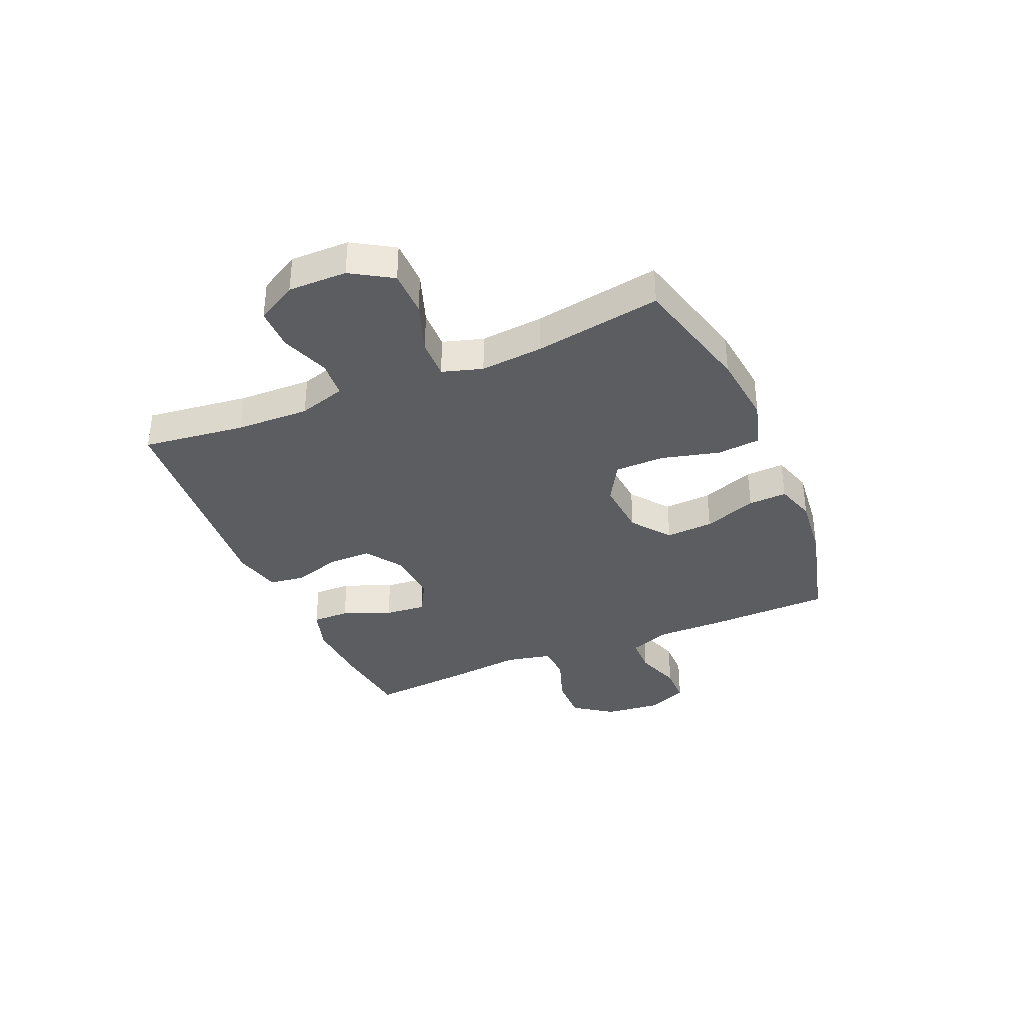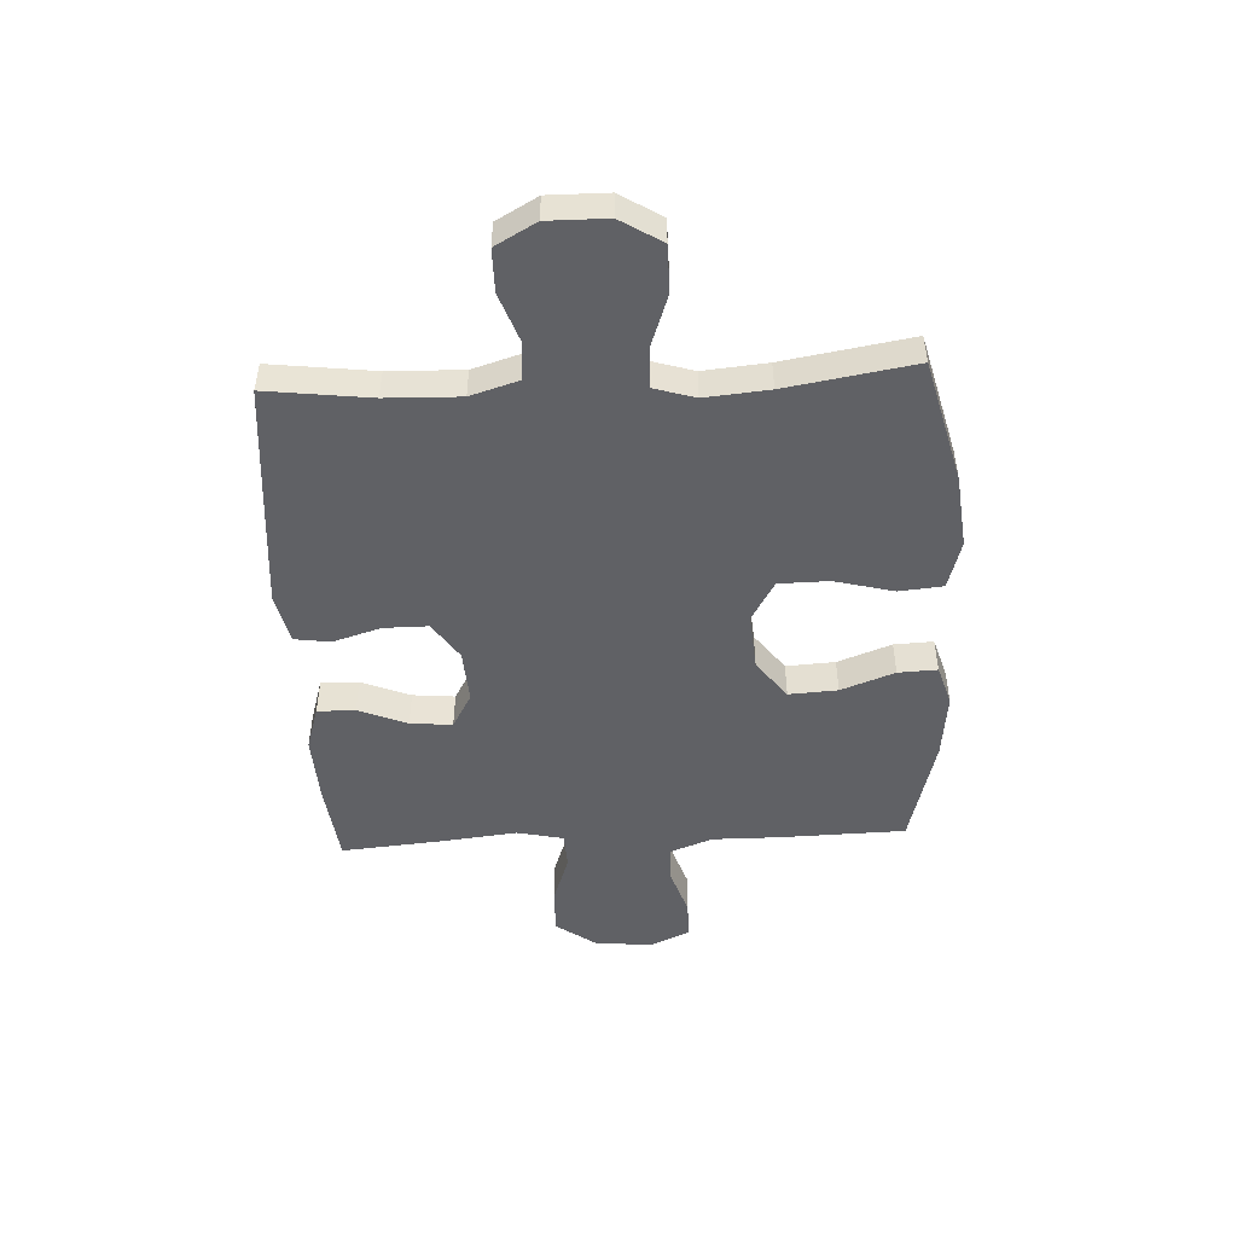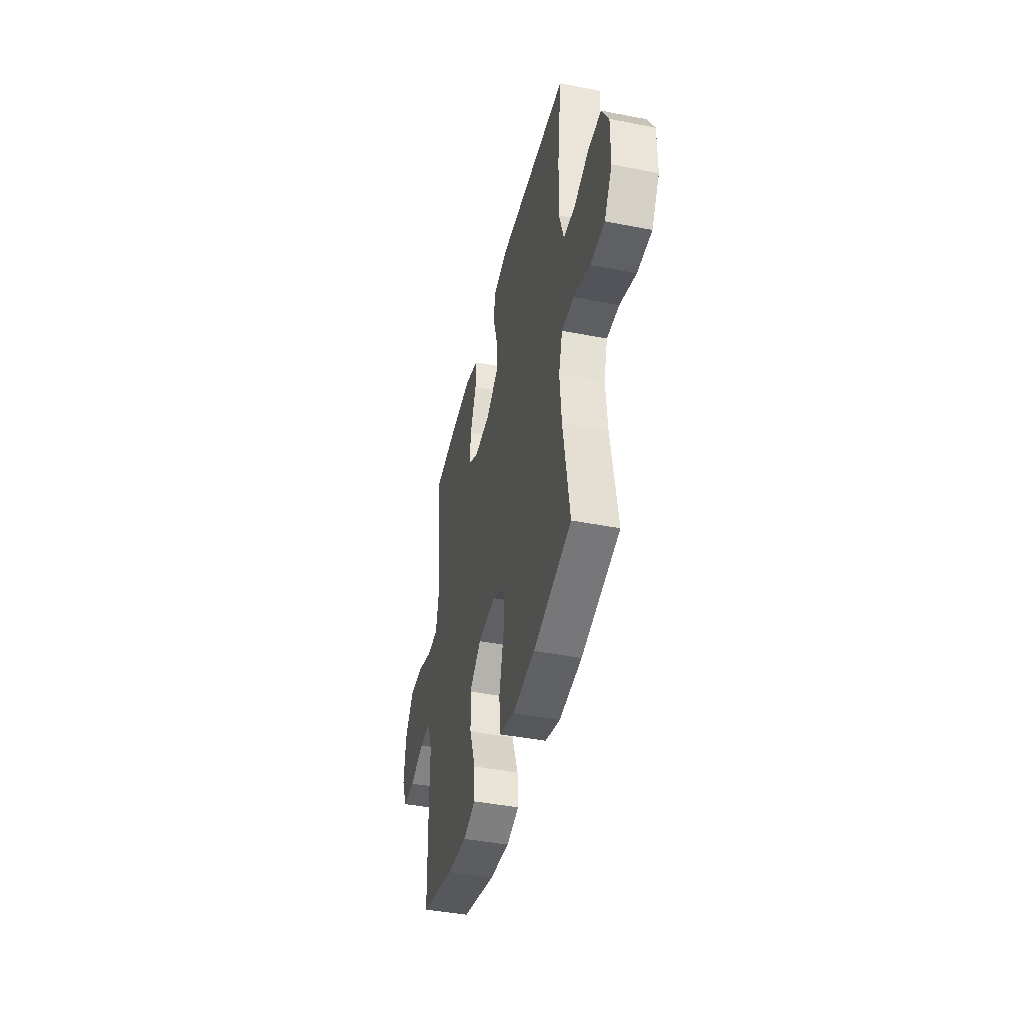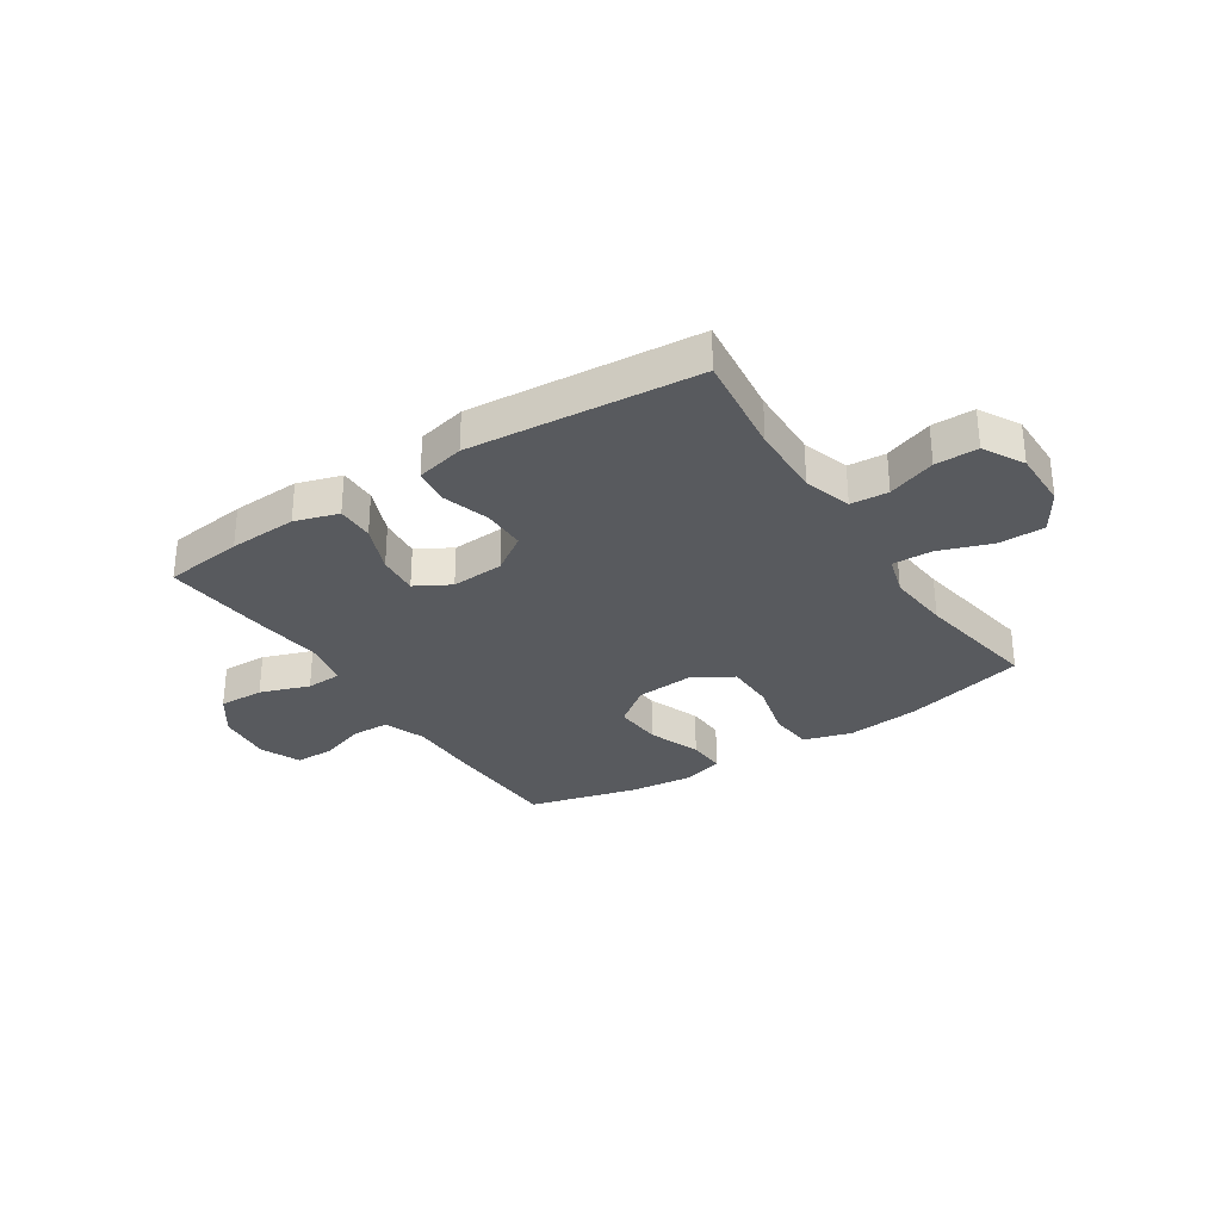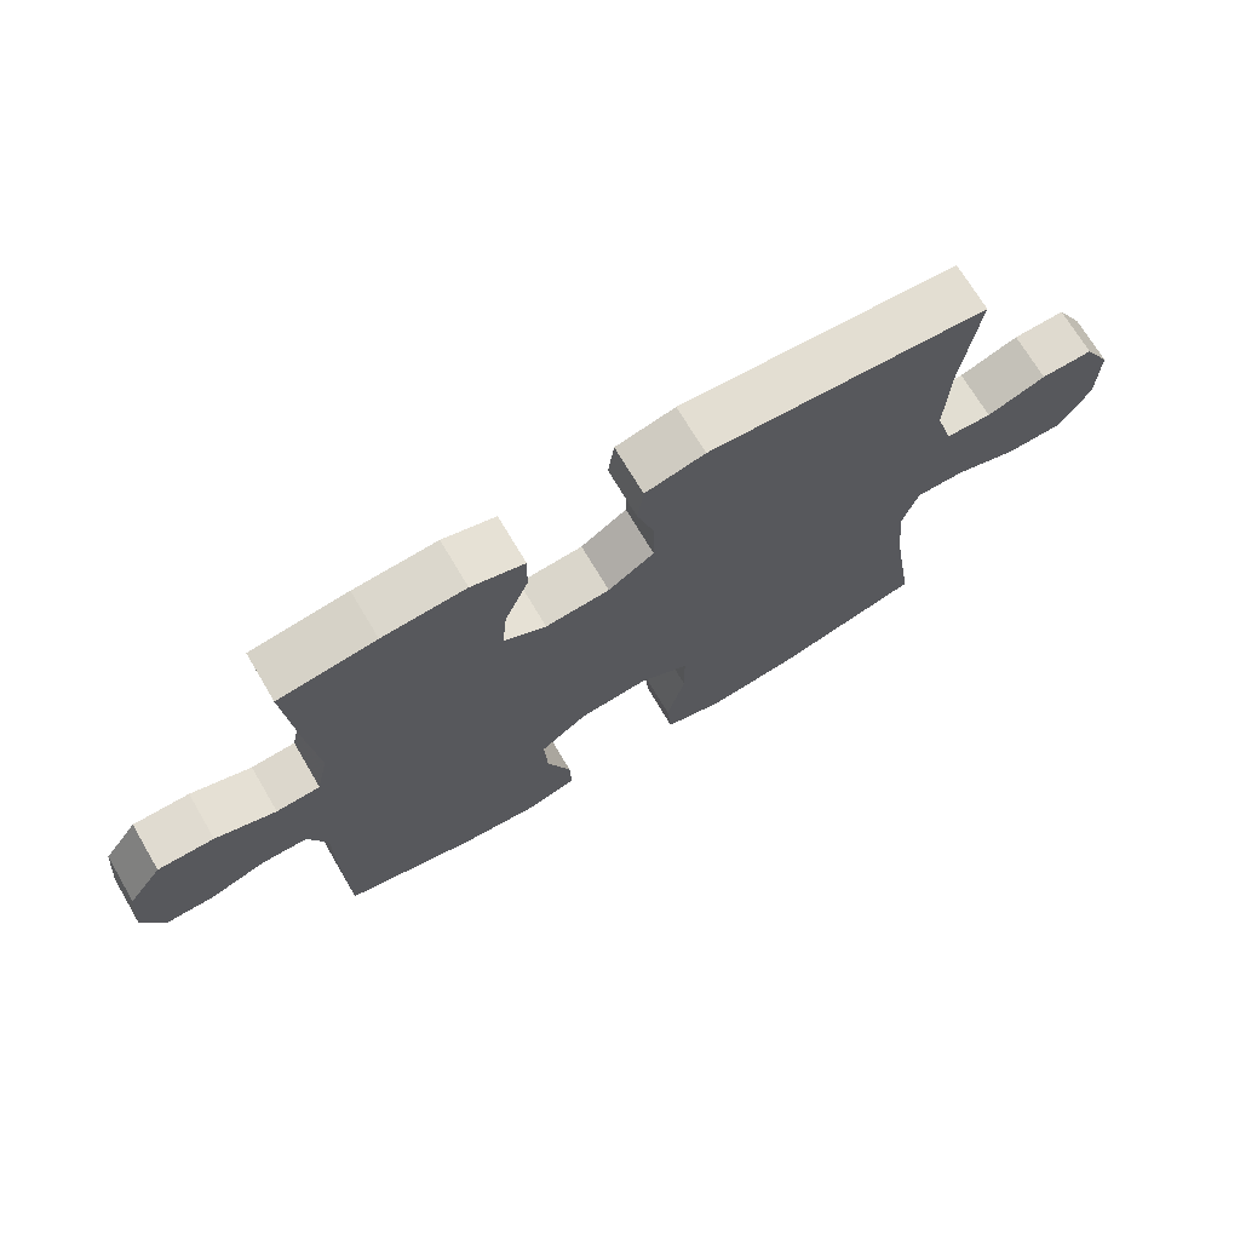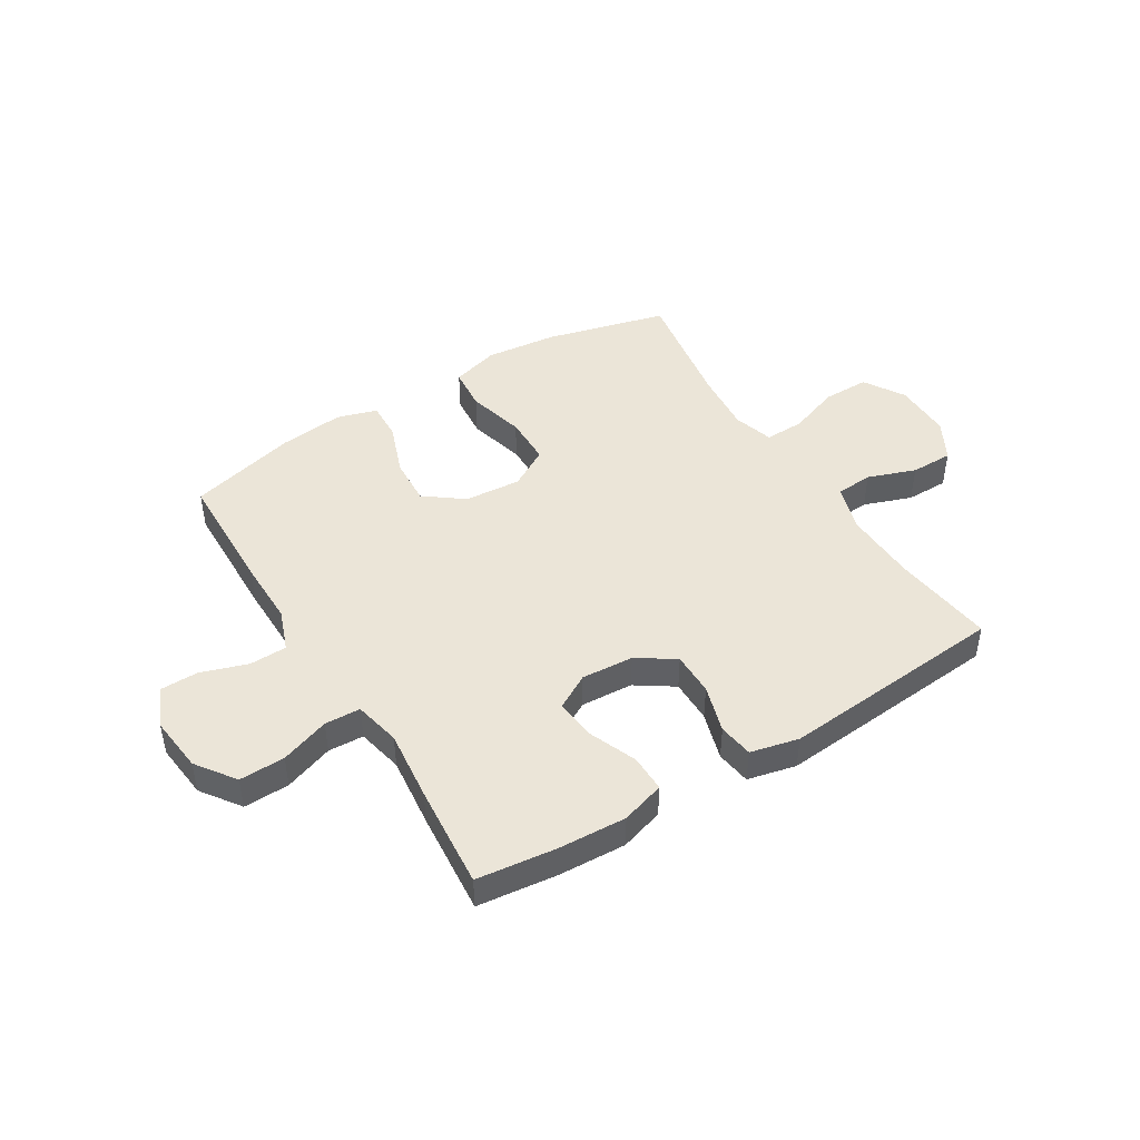
<metadata>
{"format":"obj","ext":"obj","renderer":"f3d","projection":"perspective","resolution":1024,"background":"white","views":[{"elev":-35.8,"azim":113.3,"up":"+Y"},{"elev":-48.9,"azim":92.9,"up":"+Y"},{"elev":-42.9,"azim":76.9,"up":"+Z"},{"elev":-30.5,"azim":33.2,"up":"+Y"},{"elev":70.9,"azim":-30.6,"up":"+Z"},{"elev":45.6,"azim":-31.6,"up":"+Y"}]}
</metadata>
<code>
v -0.5 0.07 -0.5
v -0.505 0.07 -0.277
v -0.504 0.07 -0.159
v -0.532 0.07 -0.084
v -0.599 0.07 -0.082
v -0.683 0.07 -0.11
v -0.752 0.07 -0.109
v -0.783 0.07 -0.037
v -0.772 0.07 0.064
v -0.722 0.07 0.134
v -0.64 0.07 0.132
v -0.552 0.07 0.101
v -0.488 0.07 0.104
v -0.47 0.07 0.187
v -0.484 0.07 0.314
v -0.5 0.07 0.5
v -0.358 0.07 0.517
v -0.236 0.07 0.523
v -0.158 0.07 0.499
v -0.159 0.07 0.432
v -0.194 0.07 0.346
v -0.201 0.07 0.272
v -0.139 0.07 0.237
v -0.045 0.07 0.243
v 0.022 0.07 0.288
v 0.022 0.07 0.366
v -0.004 0.07 0.452
v 0.005 0.07 0.515
v 0.092 0.07 0.535
v 0.222 0.07 0.524
v 0.5 0.07 0.5
v 0.477 0.07 0.316
v 0.473 0.07 0.185
v 0.499 0.07 0.1
v 0.566 0.07 0.095
v 0.652 0.07 0.126
v 0.728 0.07 0.126
v 0.768 0.07 0.054
v 0.767 0.07 -0.051
v 0.722 0.07 -0.124
v 0.639 0.07 -0.124
v 0.546 0.07 -0.091
v 0.475 0.07 -0.089
v 0.453 0.07 -0.161
v 0.463 0.07 -0.274
v 0.5 0.07 -0.5
v 0.281 0.07 -0.556
v 0.151 0.07 -0.57
v 0.065 0.07 -0.545
v 0.058 0.07 -0.467
v 0.085 0.07 -0.363
v 0.084 0.07 -0.274
v 0.012 0.07 -0.232
v -0.09 0.07 -0.24
v -0.159 0.07 -0.292
v -0.154 0.07 -0.378
v -0.119 0.07 -0.473
v -0.116 0.07 -0.542
v -0.188 0.07 -0.564
v -0.305 0.07 -0.551
v -0.5 0 -0.5
v -0.505 0 -0.277
v -0.504 0 -0.159
v -0.532 0 -0.084
v -0.599 0 -0.082
v -0.683 0 -0.11
v -0.752 0 -0.109
v -0.783 0 -0.037
v -0.772 0 0.064
v -0.722 0 0.134
v -0.64 0 0.132
v -0.552 0 0.101
v -0.488 0 0.104
v -0.47 0 0.187
v -0.484 0 0.314
v -0.5 0 0.5
v -0.358 0 0.517
v -0.236 0 0.523
v -0.158 0 0.499
v -0.159 0 0.432
v -0.194 0 0.346
v -0.201 0 0.272
v -0.139 0 0.237
v -0.045 0 0.243
v 0.022 0 0.288
v 0.022 0 0.366
v -0.004 0 0.452
v 0.005 0 0.515
v 0.092 0 0.535
v 0.222 0 0.524
v 0.5 0 0.5
v 0.477 0 0.316
v 0.473 0 0.185
v 0.499 0 0.1
v 0.566 0 0.095
v 0.652 0 0.126
v 0.728 0 0.126
v 0.768 0 0.054
v 0.767 0 -0.051
v 0.722 0 -0.124
v 0.639 0 -0.124
v 0.546 0 -0.091
v 0.475 0 -0.089
v 0.453 0 -0.161
v 0.463 0 -0.274
v 0.5 0 -0.5
v 0.281 0 -0.556
v 0.151 0 -0.57
v 0.065 0 -0.545
v 0.058 0 -0.467
v 0.085 0 -0.363
v 0.084 0 -0.274
v 0.012 0 -0.232
v -0.09 0 -0.24
v -0.159 0 -0.292
v -0.154 0 -0.378
v -0.119 0 -0.473
v -0.116 0 -0.542
v -0.188 0 -0.564
v -0.305 0 -0.551
f 56 57 58 59
f 55 56 59 60
f 48 49 50 51
f 48 51 52
f 45 46 47 48
f 44 45 48 52
f 43 44 52 53
f 39 40 41 42
f 39 42 43
f 38 39 43
f 35 36 37 38
f 34 35 38 43
f 33 34 43 53
f 29 30 31 32
f 26 27 28 29
f 25 26 29 32
f 24 25 32 33
f 18 19 20 21
f 18 21 22
f 17 18 22
f 14 15 16 17
f 13 14 17 22
f 9 10 11 12
f 9 12 13
f 8 9 13
f 5 6 7 8
f 4 5 8 13
f 3 4 13 22
f 55 60 1 2
f 54 55 2 3
f 23 24 33 53
f 23 53 54
f 3 22 23 54
f 119 118 117 116
f 120 119 116 115
f 111 110 109 108
f 112 111 108
f 108 107 106 105
f 112 108 105 104
f 113 112 104 103
f 102 101 100 99
f 103 102 99
f 103 99 98
f 98 97 96 95
f 103 98 95 94
f 113 103 94 93
f 92 91 90 89
f 89 88 87 86
f 92 89 86 85
f 93 92 85 84
f 81 80 79 78
f 82 81 78
f 82 78 77
f 77 76 75 74
f 82 77 74 73
f 72 71 70 69
f 73 72 69
f 73 69 68
f 68 67 66 65
f 73 68 65 64
f 82 73 64 63
f 62 61 120 115
f 63 62 115 114
f 113 93 84 83
f 114 113 83
f 114 83 82 63
f 1 61 62 2
f 2 62 63 3
f 3 63 64 4
f 4 64 65 5
f 5 65 66 6
f 6 66 67 7
f 7 67 68 8
f 8 68 69 9
f 9 69 70 10
f 10 70 71 11
f 11 71 72 12
f 12 72 73 13
f 13 73 74 14
f 14 74 75 15
f 15 75 76 16
f 16 76 77 17
f 17 77 78 18
f 18 78 79 19
f 19 79 80 20
f 20 80 81 21
f 21 81 82 22
f 22 82 83 23
f 23 83 84 24
f 24 84 85 25
f 25 85 86 26
f 26 86 87 27
f 27 87 88 28
f 28 88 89 29
f 29 89 90 30
f 30 90 91 31
f 31 91 92 32
f 32 92 93 33
f 33 93 94 34
f 34 94 95 35
f 35 95 96 36
f 36 96 97 37
f 37 97 98 38
f 38 98 99 39
f 39 99 100 40
f 40 100 101 41
f 41 101 102 42
f 42 102 103 43
f 43 103 104 44
f 44 104 105 45
f 45 105 106 46
f 46 106 107 47
f 47 107 108 48
f 48 108 109 49
f 49 109 110 50
f 50 110 111 51
f 51 111 112 52
f 52 112 113 53
f 53 113 114 54
f 54 114 115 55
f 55 115 116 56
f 56 116 117 57
f 57 117 118 58
f 58 118 119 59
f 59 119 120 60
f 60 120 61 1

</code>
